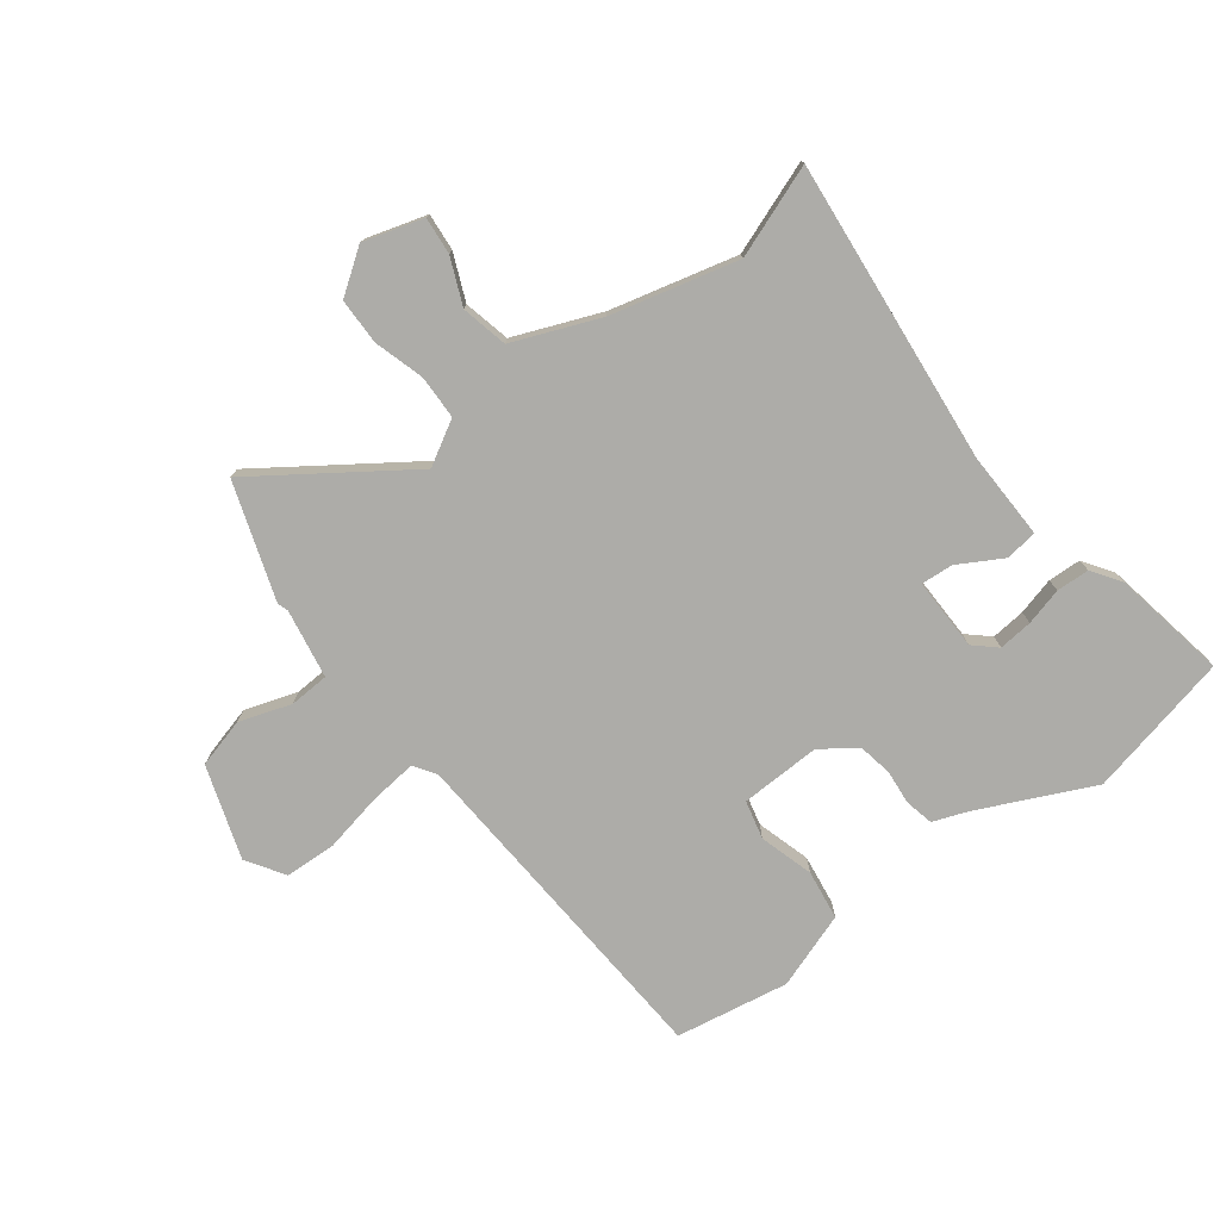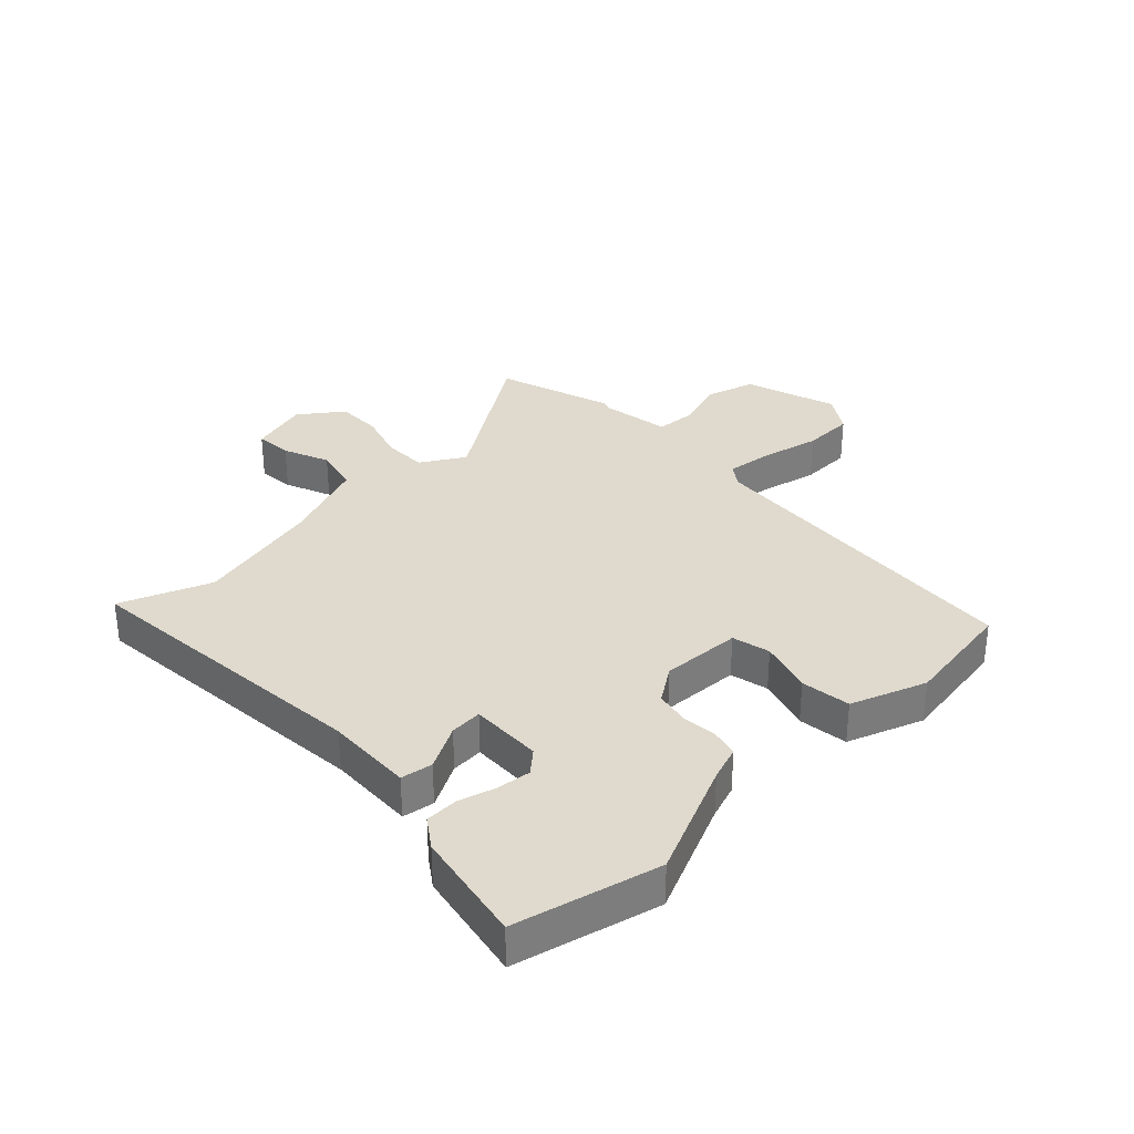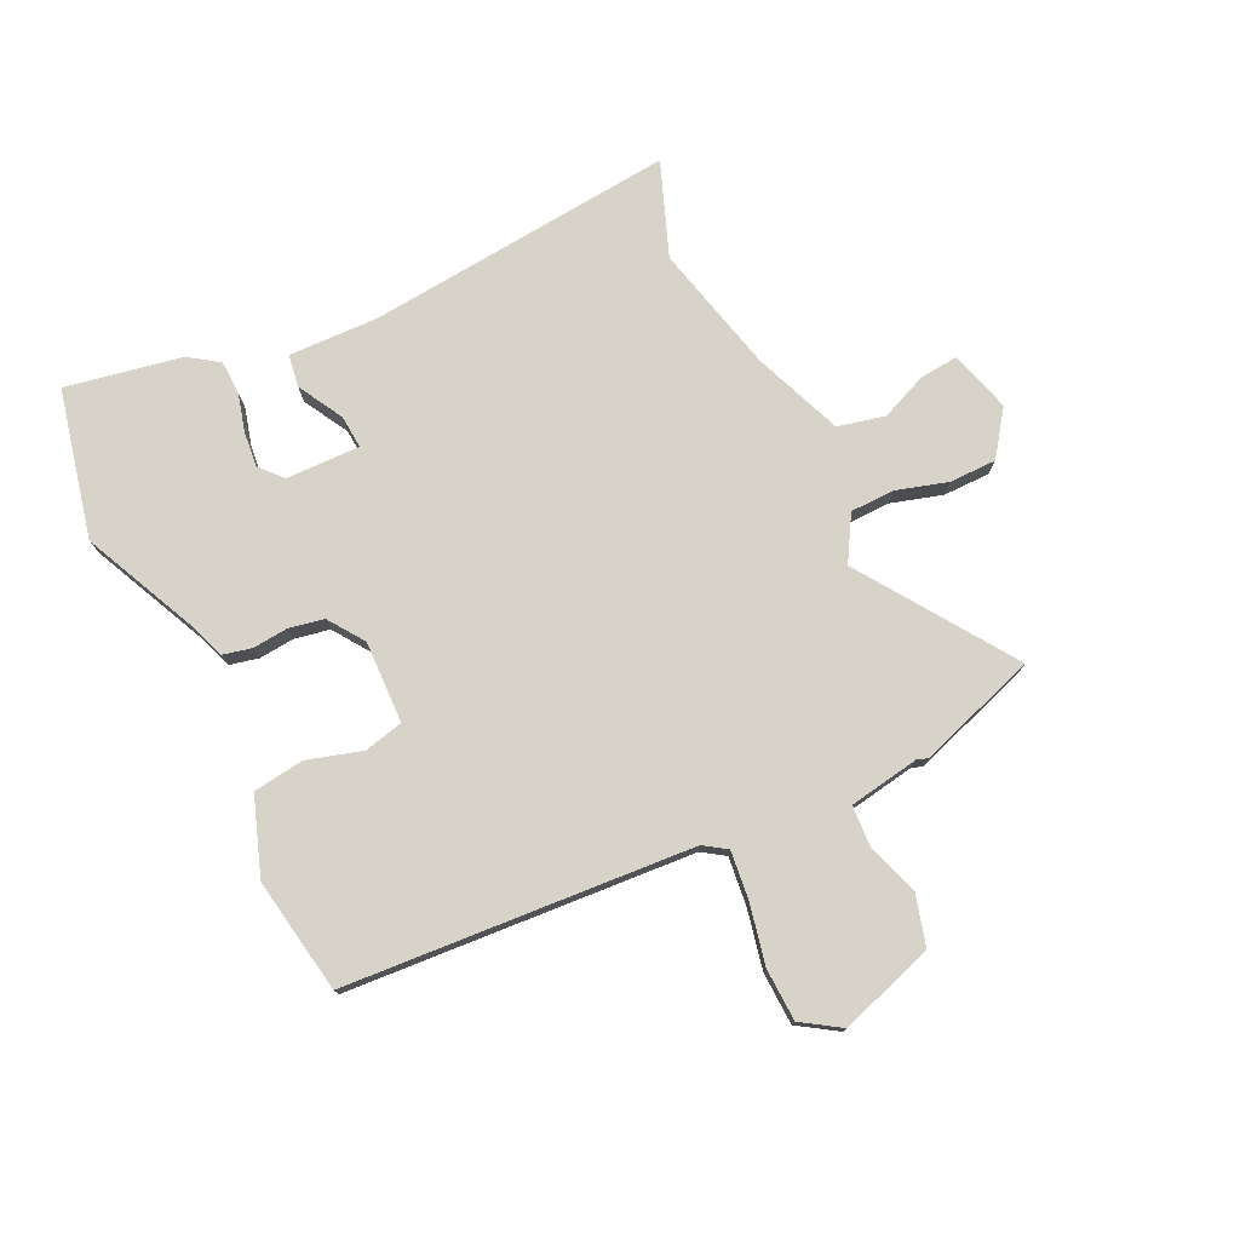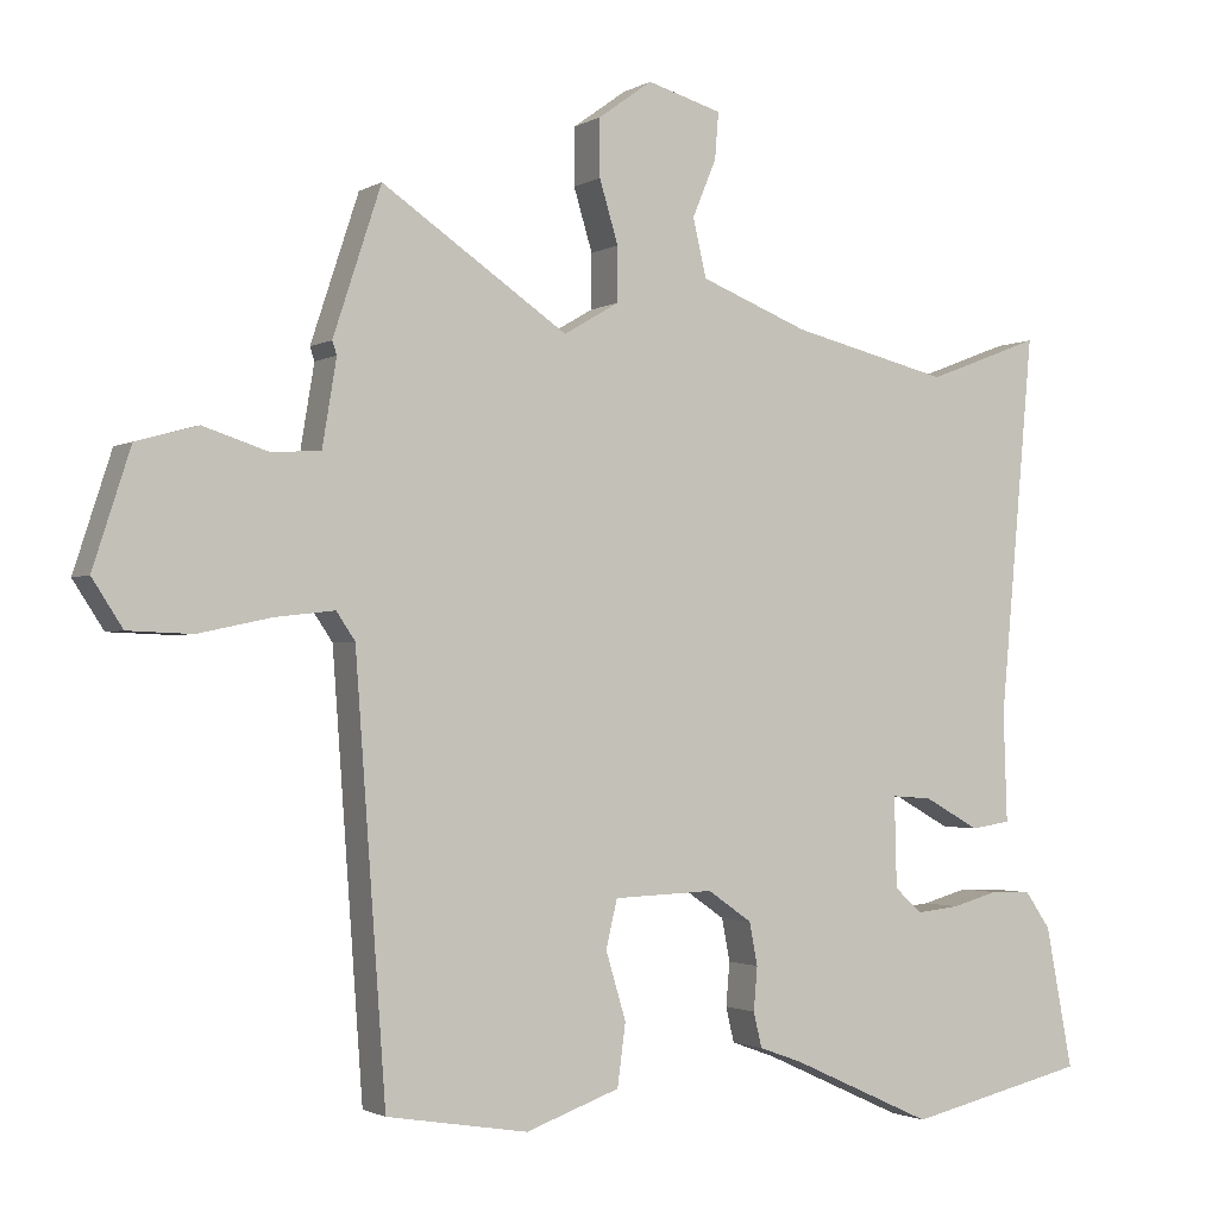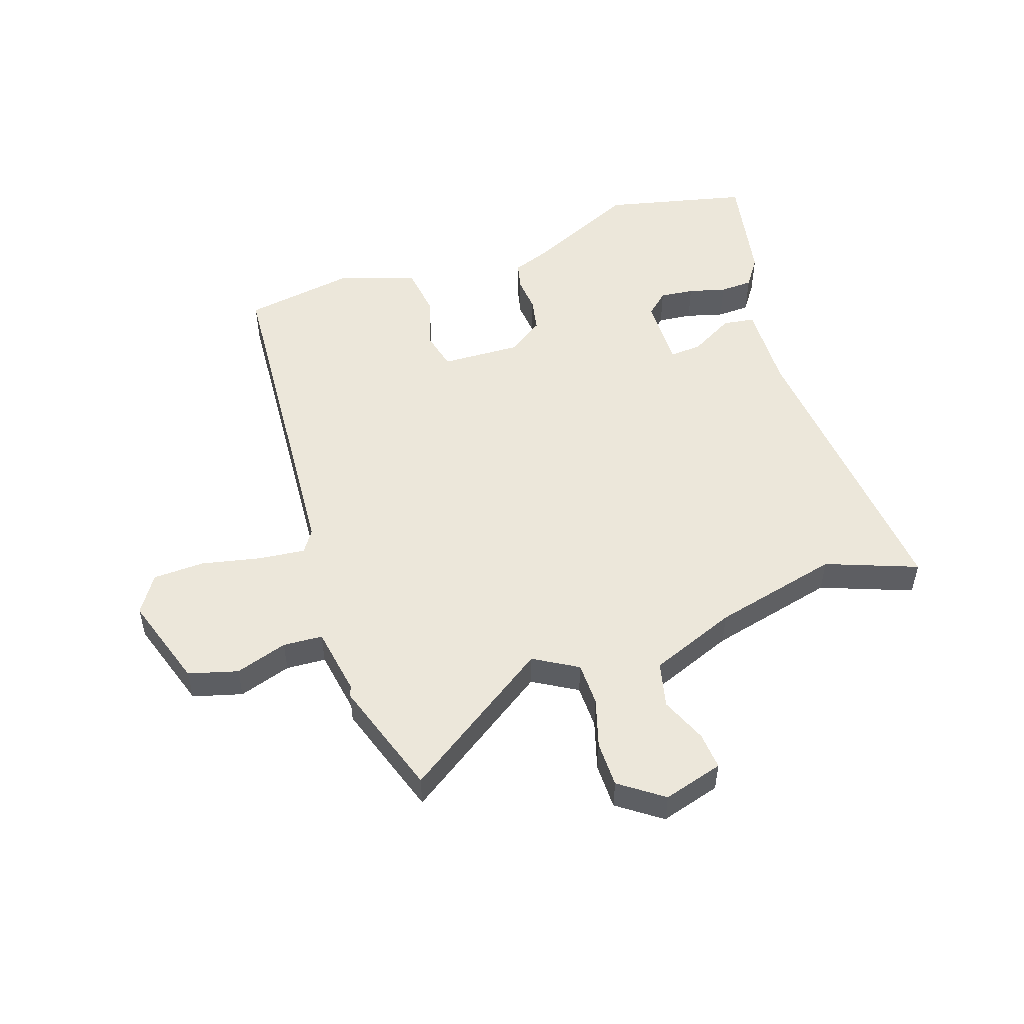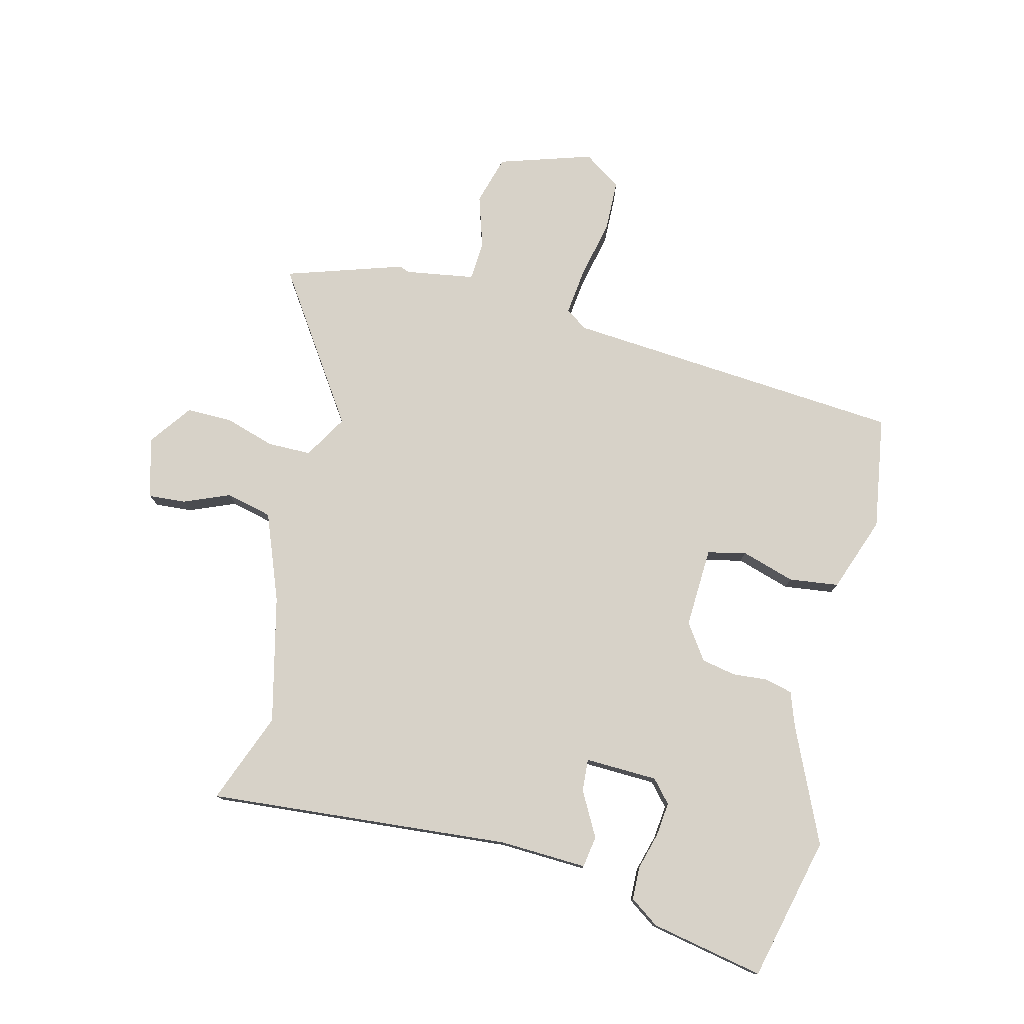
<metadata>
{"format":"obj","ext":"obj","renderer":"f3d","projection":"perspective","resolution":1024,"background":"white","views":[{"elev":-76.6,"azim":36.6,"up":"+Y"},{"elev":32.6,"azim":136.5,"up":"+Y"},{"elev":76.6,"azim":-115.8,"up":"+Y"},{"elev":-1.8,"azim":-28.1,"up":"+Z"},{"elev":51.3,"azim":-18.7,"up":"+Y"},{"elev":77.3,"azim":104.3,"up":"+Y"}]}
</metadata>
<code>
v 0.352 0.07 0.443
v 0.504 0.07 0.501
v 0.458 0.07 -0.005
v 0.463 0.07 -0.151
v 0.41 0.07 -0.159
v 0.336 0.07 -0.118
v 0.282 0.07 -0.114
v 0.285 0.07 -0.235
v 0.322 0.07 -0.268
v 0.379 0.07 -0.262
v 0.441 0.07 -0.245
v 0.496 0.07 -0.247
v 0.53 0.07 -0.296
v 0.566 0.07 -0.485
v 0.325 0.07 -0.541
v 0.135 0.07 -0.454
v 0.077 0.07 -0.433
v 0.066 0.07 -0.386
v 0.071 0.07 -0.328
v 0.06 0.07 -0.271
v 0.001 0.07 -0.23
v -0.133 0.07 -0.235
v -0.148 0.07 -0.299
v -0.121 0.07 -0.389
v -0.132 0.07 -0.472
v -0.258 0.07 -0.517
v -0.447 0.07 -0.486
v -0.488 0.07 0.082
v -0.513 0.07 0.119
v -0.592 0.07 0.11
v -0.69 0.07 0.089
v -0.776 0.07 0.092
v -0.817 0.07 0.155
v -0.767 0.07 0.31
v -0.685 0.07 0.333
v -0.598 0.07 0.305
v -0.532 0.07 0.309
v -0.513 0.07 0.424
v -0.519 0.07 0.442
v -0.455 0.07 0.637
v -0.206 0.07 0.468
v -0.133 0.07 0.511
v -0.132 0.07 0.584
v -0.157 0.07 0.667
v -0.157 0.07 0.744
v -0.085 0.07 0.796
v 0.015 0.07 0.767
v 0.01 0.07 0.705
v -0.022 0.07 0.628
v -0.004 0.07 0.551
v 0.141 0.07 0.494
v 0.352 0 0.443
v 0.504 0 0.501
v 0.458 0 -0.005
v 0.463 0 -0.151
v 0.41 0 -0.159
v 0.336 0 -0.118
v 0.282 0 -0.114
v 0.285 0 -0.235
v 0.322 0 -0.268
v 0.379 0 -0.262
v 0.441 0 -0.245
v 0.496 0 -0.247
v 0.53 0 -0.296
v 0.566 0 -0.485
v 0.325 0 -0.541
v 0.135 0 -0.454
v 0.077 0 -0.433
v 0.066 0 -0.386
v 0.071 0 -0.328
v 0.06 0 -0.271
v 0.001 0 -0.23
v -0.133 0 -0.235
v -0.148 0 -0.299
v -0.121 0 -0.389
v -0.132 0 -0.472
v -0.258 0 -0.517
v -0.447 0 -0.486
v -0.488 0 0.082
v -0.513 0 0.119
v -0.592 0 0.11
v -0.69 0 0.089
v -0.776 0 0.092
v -0.817 0 0.155
v -0.767 0 0.31
v -0.685 0 0.333
v -0.598 0 0.305
v -0.532 0 0.309
v -0.513 0 0.424
v -0.519 0 0.442
v -0.455 0 0.637
v -0.206 0 0.468
v -0.133 0 0.511
v -0.132 0 0.584
v -0.157 0 0.667
v -0.157 0 0.744
v -0.085 0 0.796
v 0.015 0 0.767
v 0.01 0 0.705
v -0.022 0 0.628
v -0.004 0 0.551
v 0.141 0 0.494
f 46 47 48 49
f 46 49 50
f 43 44 45 46
f 42 43 46 50
f 41 42 50 51
f 38 39 40 41
f 37 38 41 51
f 33 34 35 36
f 33 36 37
f 30 31 32 33
f 29 30 33 37
f 28 29 37 51
f 23 24 25 26
f 22 23 26 27
f 16 17 18 19
f 16 19 20
f 15 16 20
f 14 15 20
f 13 14 20 21
f 10 11 12 13
f 9 10 13
f 3 4 5 6
f 1 2 3 6
f 1 6 7
f 51 1 7
f 22 27 28 51
f 21 22 51 7
f 9 13 21
f 8 9 21
f 7 8 21
f 100 99 98 97
f 101 100 97
f 97 96 95 94
f 101 97 94 93
f 102 101 93 92
f 92 91 90 89
f 102 92 89 88
f 87 86 85 84
f 88 87 84
f 84 83 82 81
f 88 84 81 80
f 102 88 80 79
f 77 76 75 74
f 78 77 74 73
f 70 69 68 67
f 71 70 67
f 71 67 66
f 71 66 65
f 72 71 65 64
f 64 63 62 61
f 64 61 60
f 57 56 55 54
f 57 54 53 52
f 58 57 52
f 58 52 102
f 102 79 78 73
f 58 102 73 72
f 72 64 60
f 72 60 59
f 72 59 58
f 1 52 53 2
f 2 53 54 3
f 3 54 55 4
f 4 55 56 5
f 5 56 57 6
f 6 57 58 7
f 7 58 59 8
f 8 59 60 9
f 9 60 61 10
f 10 61 62 11
f 11 62 63 12
f 12 63 64 13
f 13 64 65 14
f 14 65 66 15
f 15 66 67 16
f 16 67 68 17
f 17 68 69 18
f 18 69 70 19
f 19 70 71 20
f 20 71 72 21
f 21 72 73 22
f 22 73 74 23
f 23 74 75 24
f 24 75 76 25
f 25 76 77 26
f 26 77 78 27
f 27 78 79 28
f 28 79 80 29
f 29 80 81 30
f 30 81 82 31
f 31 82 83 32
f 32 83 84 33
f 33 84 85 34
f 34 85 86 35
f 35 86 87 36
f 36 87 88 37
f 37 88 89 38
f 38 89 90 39
f 39 90 91 40
f 40 91 92 41
f 41 92 93 42
f 42 93 94 43
f 43 94 95 44
f 44 95 96 45
f 45 96 97 46
f 46 97 98 47
f 47 98 99 48
f 48 99 100 49
f 49 100 101 50
f 50 101 102 51
f 51 102 52 1

</code>
